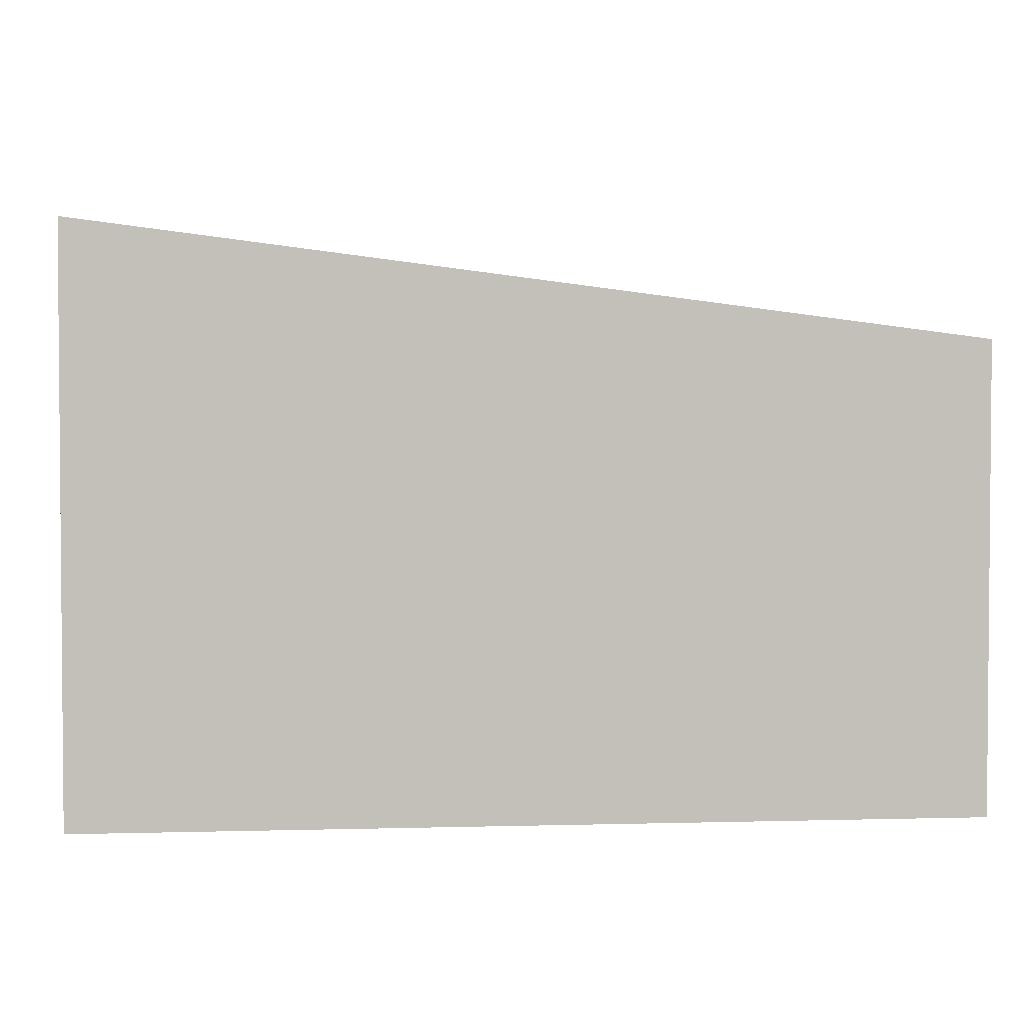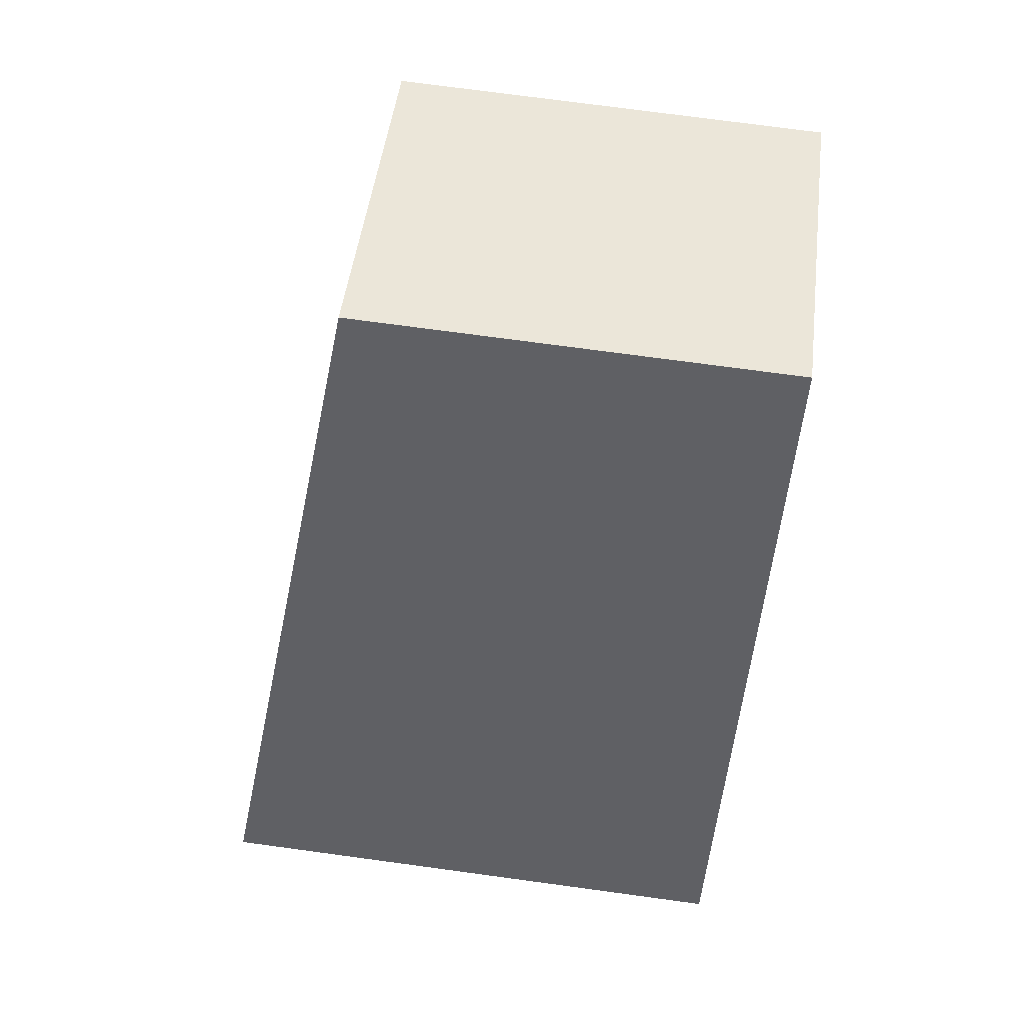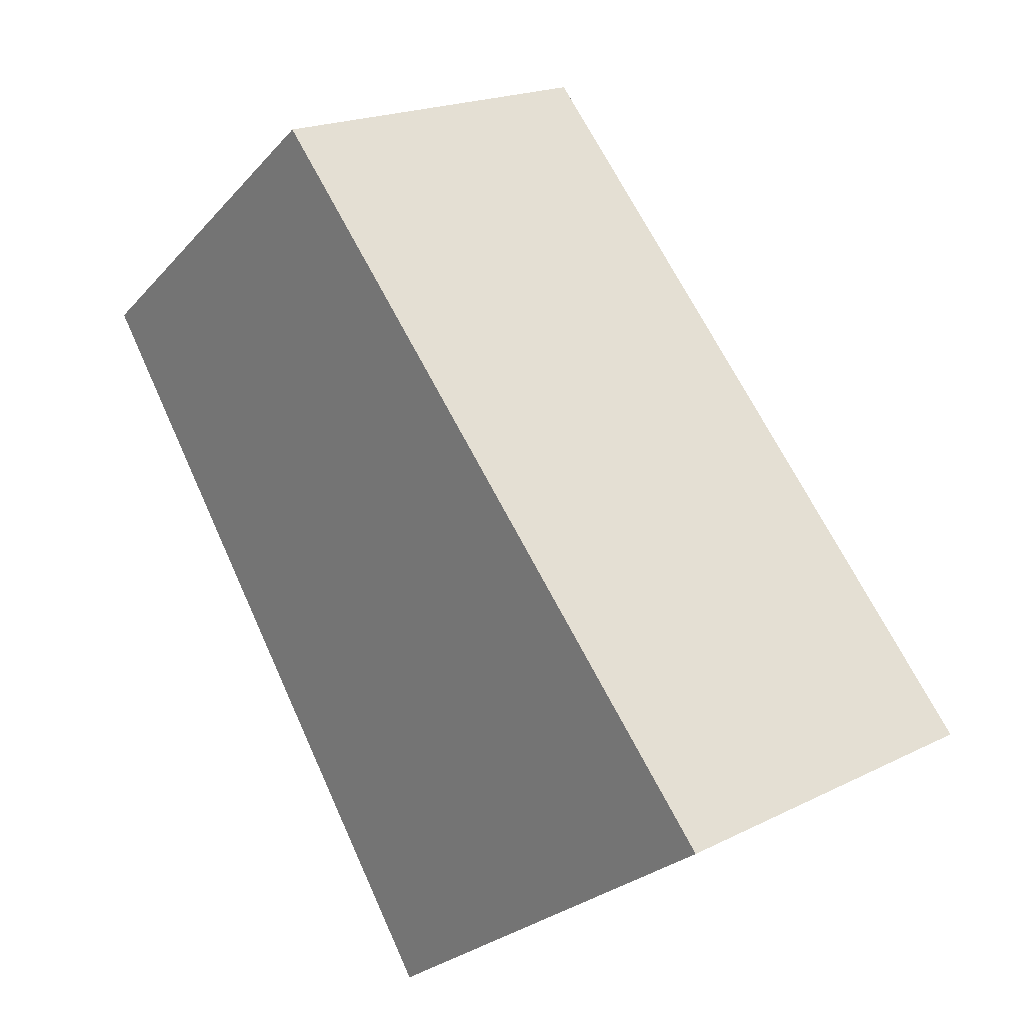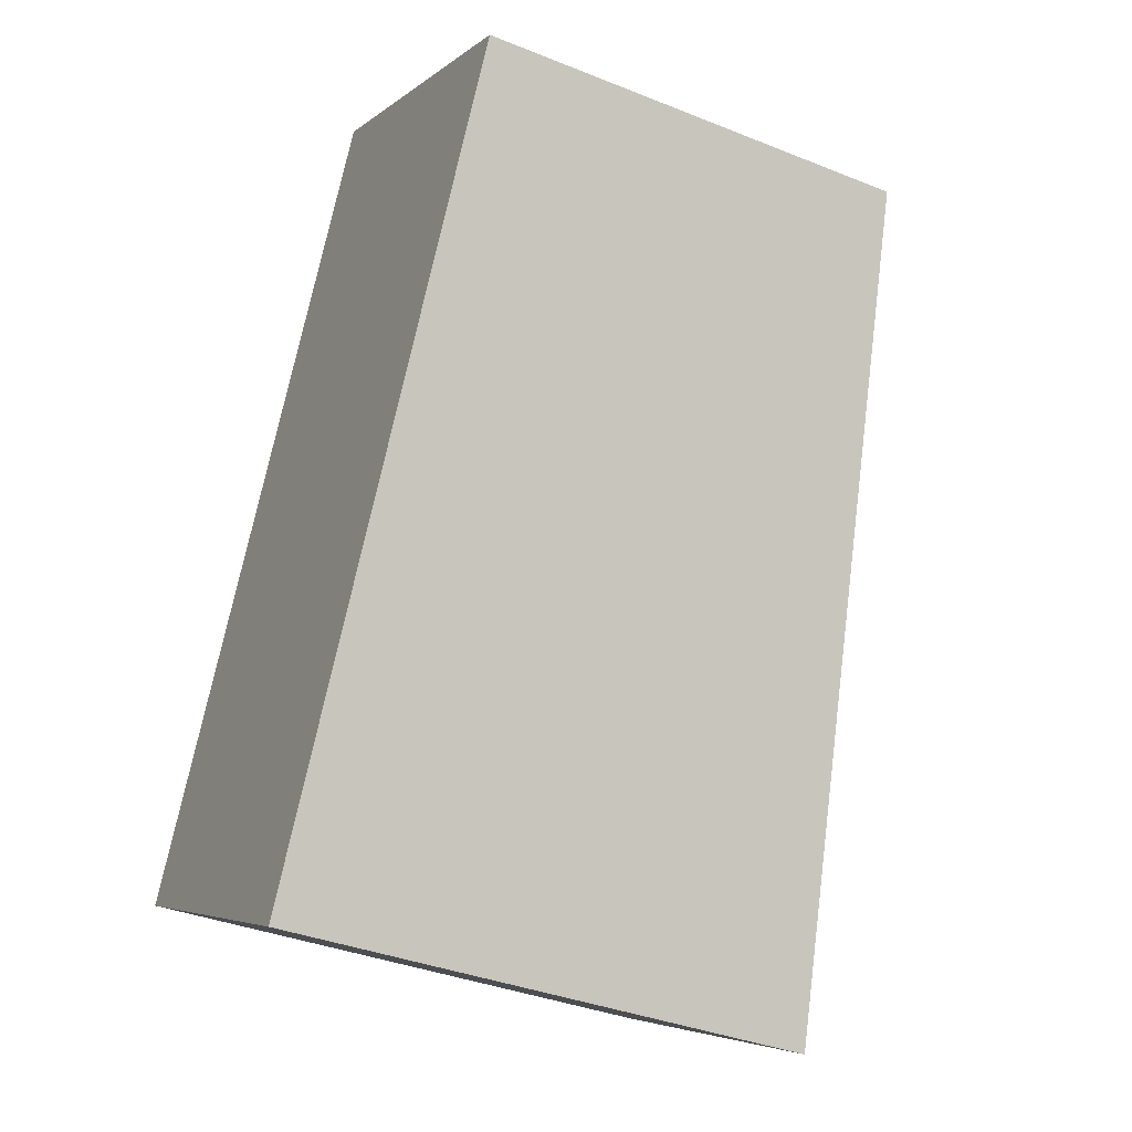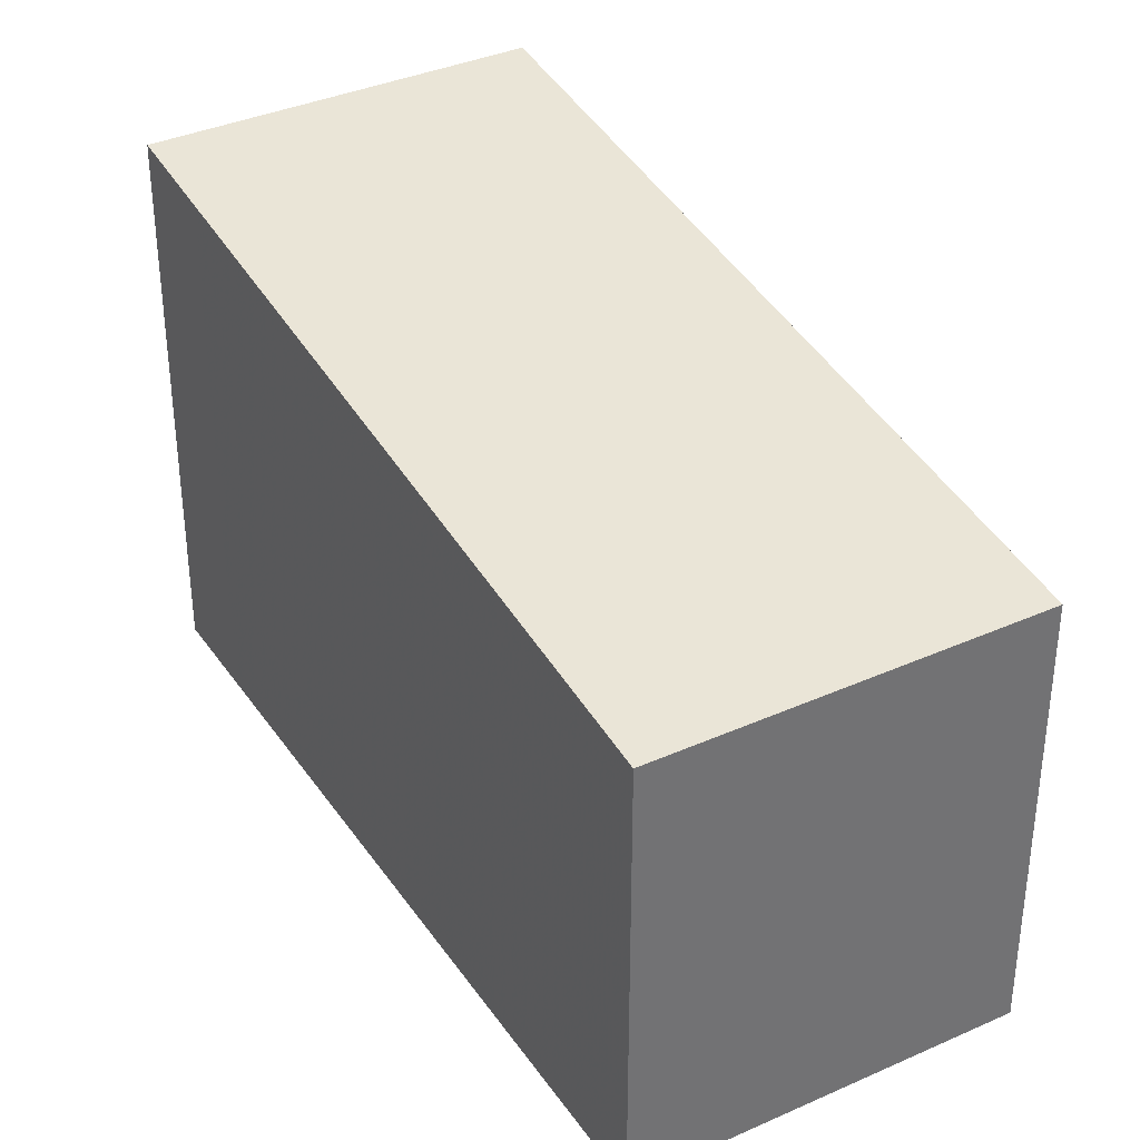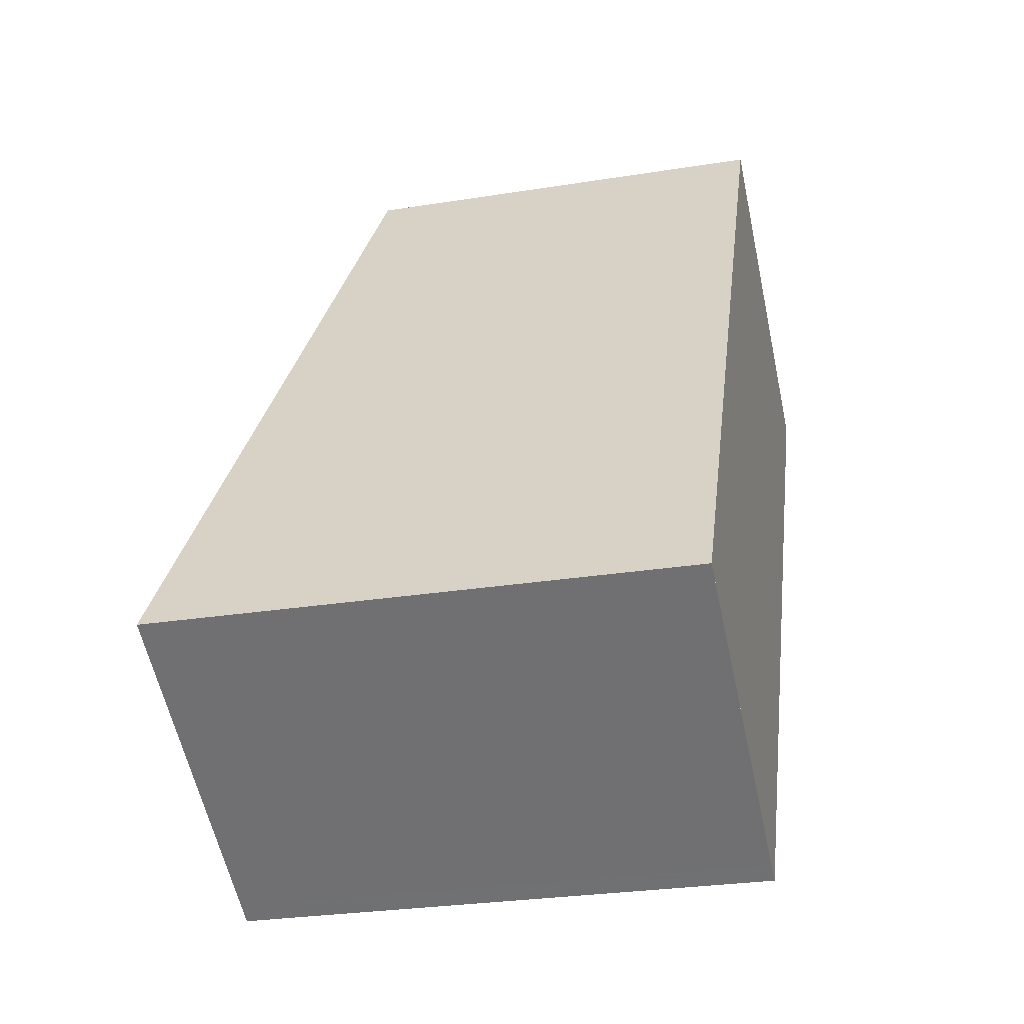
<metadata>
{"format":"obj","ext":"obj","renderer":"f3d","projection":"perspective","resolution":1024,"background":"white","views":[{"elev":3.3,"azim":112.8,"up":"+Z"},{"elev":74.1,"azim":97.7,"up":"+Y"},{"elev":-25.8,"azim":-31.8,"up":"+Y"},{"elev":-36.5,"azim":-117.6,"up":"+Y"},{"elev":36.7,"azim":178.6,"up":"+Z"},{"elev":-27.9,"azim":103.7,"up":"+Y"}]}
</metadata>
<code>
v -16.62 -2130 6.188
v -11.89 -2128 6.191
v -6.203 -2138 7.695
v -10.94 -2141 7.693
v -10.93 -2141 7.693
v -16.62 -2130 6.188
v -11.6 -2140 7.517
v -11.6 -2140 7.517
v -6.868 -2137 7.519
v -6.205 -2138 7.695
v -6.87 -2137 7.519
v -11.89 -2128 6.191
v -6.574 -2138 7.597
v -11.3 -2140 7.595
v -6.573 -2138 7.597
v -6.217 -2138 7.692
v -10.94 -2141 7.689
v -6.215 -2138 7.692
v -8.084 -2139 7.694
v -8.096 -2139 7.691
v -8.454 -2139 7.596
v -10.68 -2141 7.693
v -10.69 -2141 7.69
v -11.05 -2140 7.595
v -11.31 -2140 7.595
v -10.95 -2141 7.689
v -8.749 -2138 7.518
v -13.77 -2129 6.19
v -11.35 -2139 7.517
v -16.37 -2130 6.188
v -16.62 -2130 6.188
v -16.62 -2130 6.188
v -16.62 -2130 0
v -16.62 -2130 0
v -6.868 -2137 7.519
v -11.89 -2128 6.191
v -11.89 -2128 0
v -6.868 -2137 8.882e-16
v -6.205 -2138 7.695
v -6.203 -2138 7.695
v -6.203 -2138 0
v -6.205 -2138 8.882e-16
v -10.95 -2141 7.689
v -10.94 -2141 7.693
v -10.94 -2141 0
v -10.95 -2141 0
v -10.94 -2141 7.693
v -10.93 -2141 7.693
v -10.93 -2141 0
v -10.94 -2141 0
v -16.37 -2130 6.188
v -16.62 -2130 6.188
v -16.62 -2130 0
v -16.37 -2130 8.882e-16
v -16.62 -2130 6.188
v -11.6 -2140 7.517
v -11.6 -2140 0
v -16.62 -2130 0
v -6.573 -2138 7.597
v -6.868 -2137 7.519
v -6.868 -2137 8.882e-16
v -6.573 -2138 0
v -8.084 -2139 7.694
v -6.205 -2138 7.695
v -6.205 -2138 8.882e-16
v -8.084 -2139 0
v -11.89 -2128 6.191
v -11.89 -2128 6.191
v -11.89 -2128 0
v -11.89 -2128 0
v -6.215 -2138 7.692
v -6.573 -2138 7.597
v -6.573 -2138 0
v -6.215 -2138 8.882e-16
v -6.203 -2138 7.695
v -6.215 -2138 7.692
v -6.215 -2138 8.882e-16
v -6.203 -2138 0
v -10.68 -2141 7.693
v -8.084 -2139 7.694
v -8.084 -2139 0
v -10.68 -2141 0
v -10.93 -2141 7.693
v -10.68 -2141 7.693
v -10.68 -2141 0
v -10.93 -2141 0
v -11.6 -2140 7.517
v -11.31 -2140 7.595
v -11.31 -2140 0
v -11.6 -2140 0
v -11.31 -2140 7.595
v -10.95 -2141 7.689
v -10.95 -2141 0
v -11.31 -2140 0
v -11.89 -2128 6.191
v -13.77 -2129 6.19
v -13.77 -2129 0
v -11.89 -2128 0
v -13.77 -2129 6.19
v -16.37 -2130 6.188
v -16.37 -2130 8.882e-16
v -13.77 -2129 0
v -16.62 -2130 0
v -11.89 -2128 0
v -6.203 -2138 0
v -10.94 -2141 0
f 12 2 9 11
f 8 1 6 7
f 25 8 7 14
f 13 11 9 15
f 27 11 13 21
f 28 12 11 27
f 21 13 16 20
f 16 13 15 18
f 20 16 10 19
f 18 3 10 16
f 23 20 19 22
f 24 21 20 23
f 22 5 17 23
f 23 17 14 24
f 26 25 14 17
f 17 5 4 26
f 29 27 21 24
f 30 28 27 29
f 24 14 7 29
f 29 7 6 30
f 32 33 34 31
f 36 37 38 35
f 40 41 42 39
f 44 45 46 43
f 48 49 50 47
f 52 53 54 51
f 56 57 58 55
f 60 61 62 59
f 64 65 66 63
f 68 69 70 67
f 72 73 74 71
f 76 77 78 75
f 80 81 82 79
f 84 85 86 83
f 88 89 90 87
f 92 93 94 91
f 96 97 98 95
f 100 101 102 99
f 104 105 106 103

</code>
